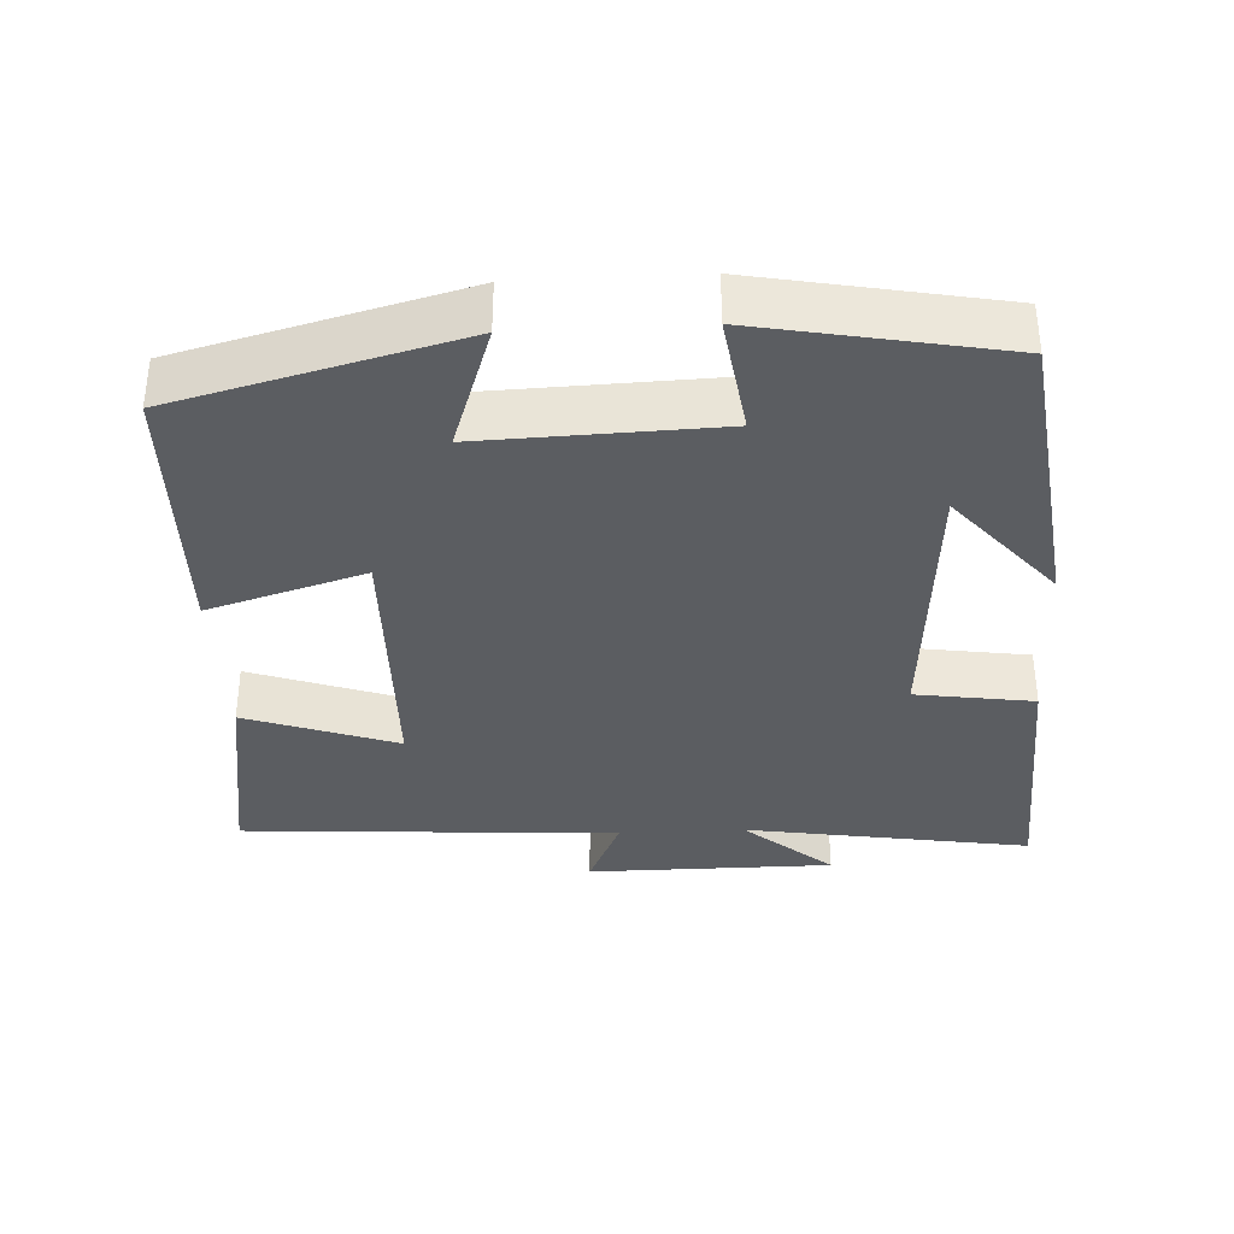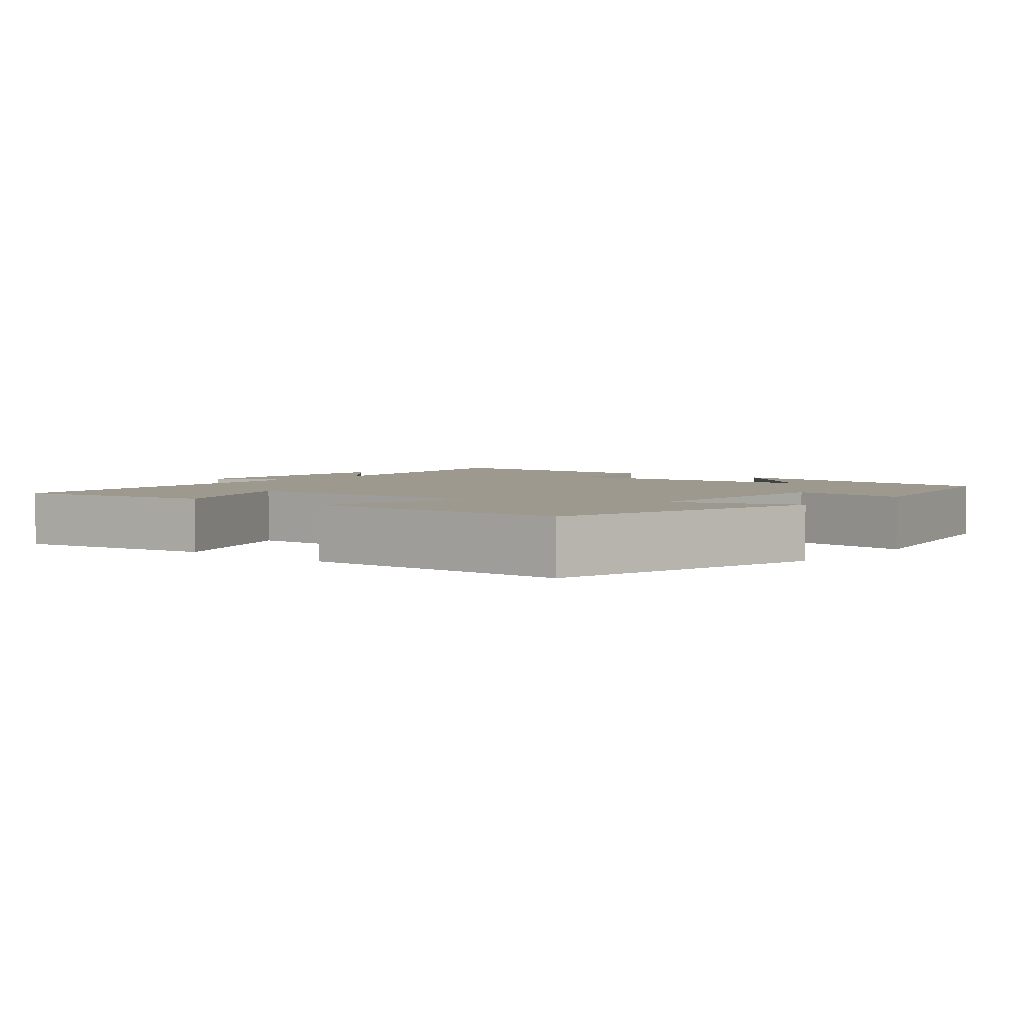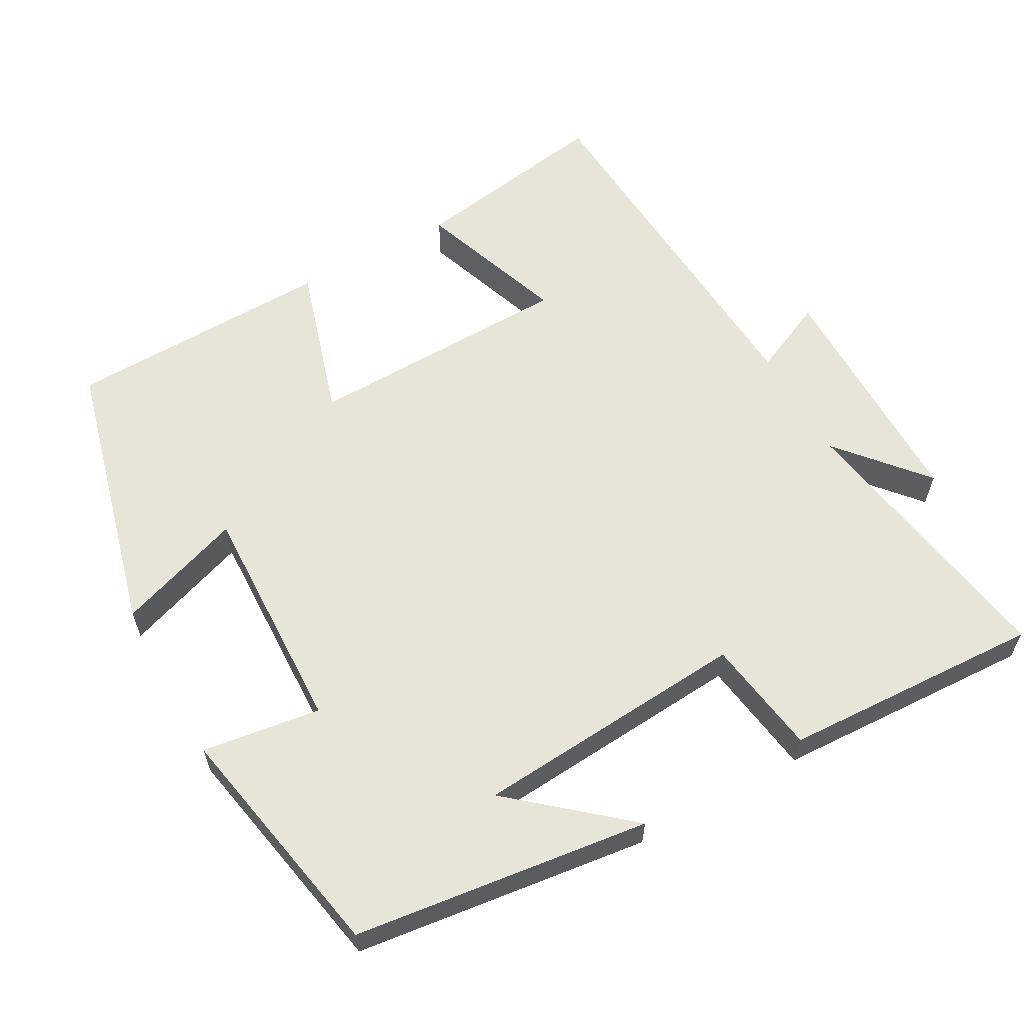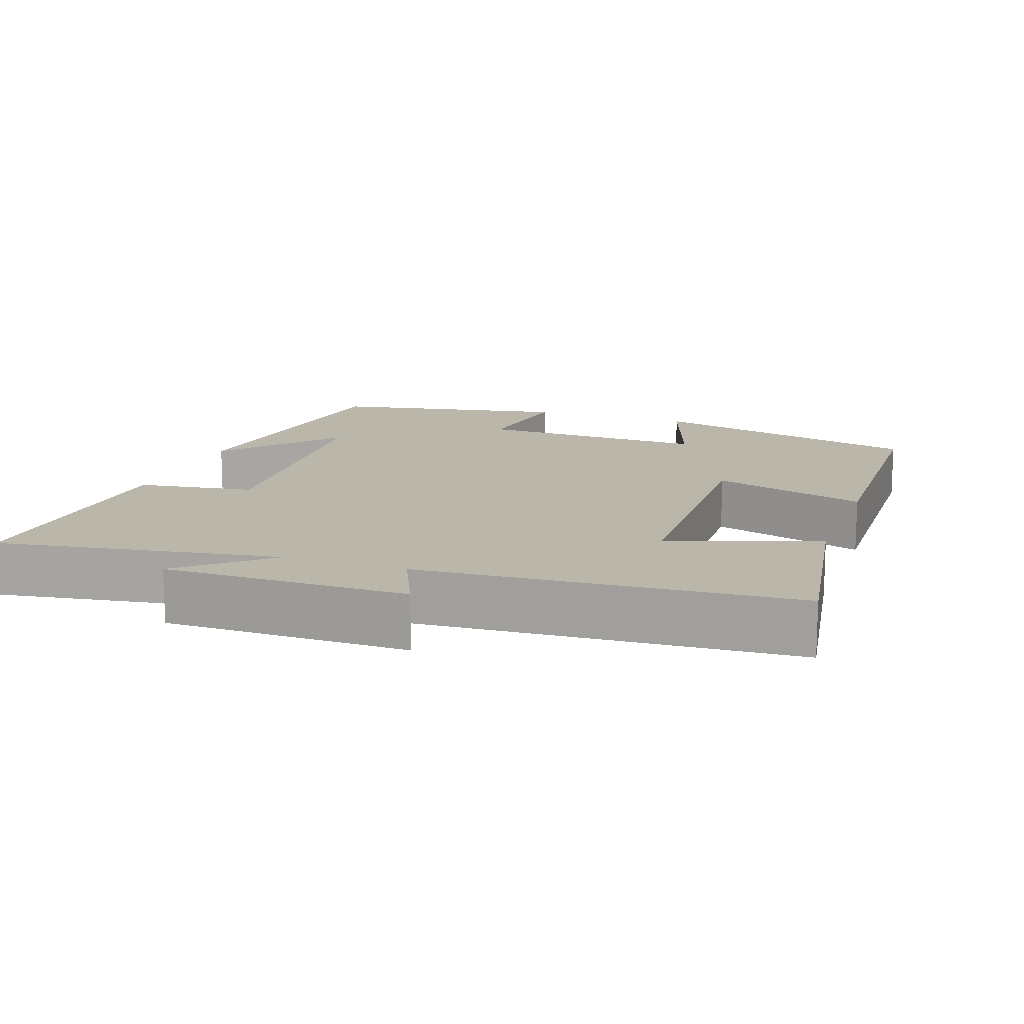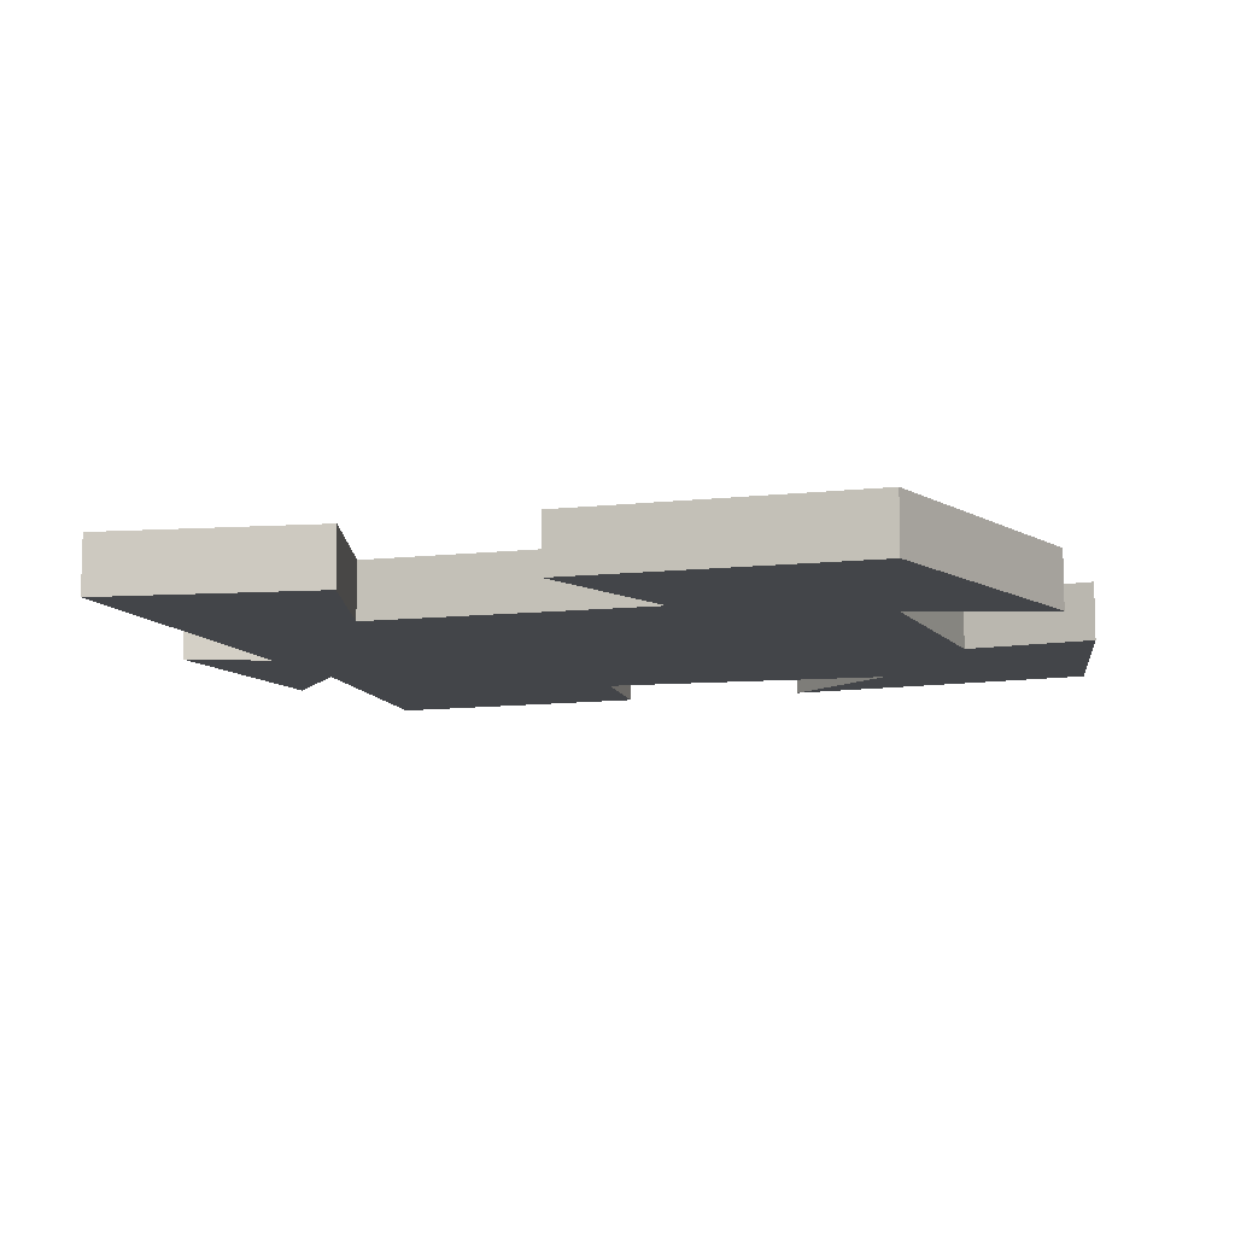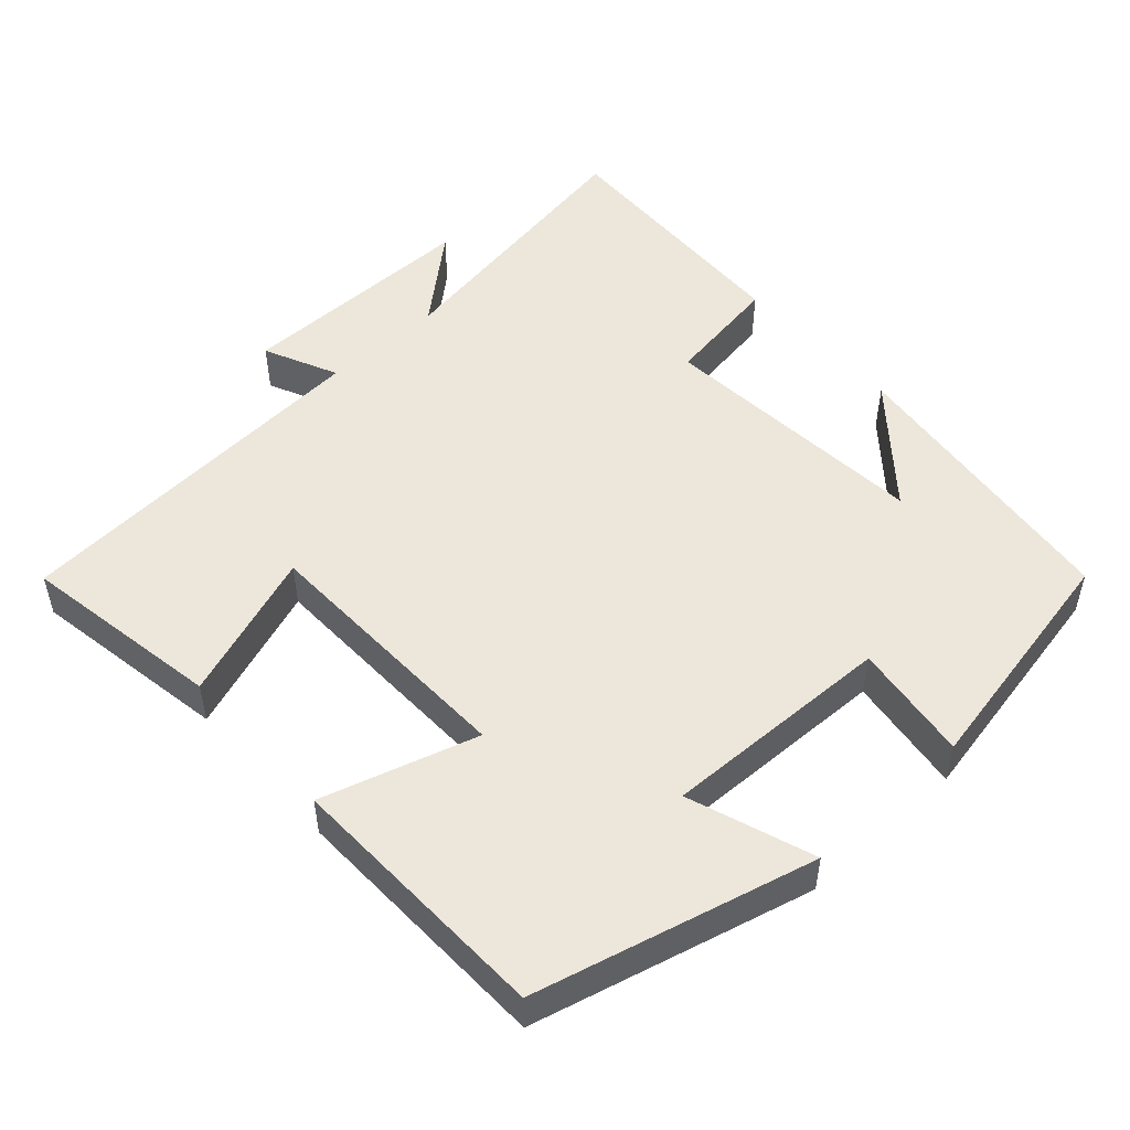
<metadata>
{"format":"obj","ext":"obj","renderer":"f3d","projection":"perspective","resolution":1024,"background":"white","views":[{"elev":-35.7,"azim":93.1,"up":"+Y"},{"elev":3.5,"azim":39.2,"up":"+Y"},{"elev":60.6,"azim":150.9,"up":"+Y"},{"elev":14.1,"azim":-70.4,"up":"+Y"},{"elev":-8.8,"azim":19.1,"up":"+Y"},{"elev":50.6,"azim":47.6,"up":"+Y"}]}
</metadata>
<code>
v 0.402 0.07 0.491
v 0.5 0.07 0.112
v 0.329 0.07 0.171
v 0.339 0.07 -0.145
v 0.5 0.07 -0.122
v 0.437 0.07 -0.449
v 0.035 0.07 -0.5
v 0.189 0.07 -0.369
v -0.185 0.07 -0.341
v -0.209 0.07 -0.5
v -0.563 0.07 -0.516
v -0.5 0.07 -0.132
v -0.601 0.07 -0.25
v -0.601 0.07 0.082
v -0.5 0.07 0.036
v -0.466 0.07 0.545
v -0.191 0.07 0.5
v -0.263 0.07 0.297
v 0.101 0.07 0.289
v 0.037 0.07 0.5
v 0.402 0 0.491
v 0.5 0 0.112
v 0.329 0 0.171
v 0.339 0 -0.145
v 0.5 0 -0.122
v 0.437 0 -0.449
v 0.035 0 -0.5
v 0.189 0 -0.369
v -0.185 0 -0.341
v -0.209 0 -0.5
v -0.563 0 -0.516
v -0.5 0 -0.132
v -0.601 0 -0.25
v -0.601 0 0.082
v -0.5 0 0.036
v -0.466 0 0.545
v -0.191 0 0.5
v -0.263 0 0.297
v 0.101 0 0.289
v 0.037 0 0.5
f 1 2 3
f 20 1 3
f 19 20 3
f 18 19 3 4
f 15 16 17 18
f 15 18 4
f 12 13 14 15
f 12 15 4
f 9 10 11 12
f 8 9 12 4
f 5 6 7 8
f 4 5 8
f 23 22 21
f 23 21 40
f 23 40 39
f 24 23 39 38
f 38 37 36 35
f 24 38 35
f 35 34 33 32
f 24 35 32
f 32 31 30 29
f 24 32 29 28
f 28 27 26 25
f 28 25 24
f 1 21 22 2
f 2 22 23 3
f 3 23 24 4
f 4 24 25 5
f 5 25 26 6
f 6 26 27 7
f 7 27 28 8
f 8 28 29 9
f 9 29 30 10
f 10 30 31 11
f 11 31 32 12
f 12 32 33 13
f 13 33 34 14
f 14 34 35 15
f 15 35 36 16
f 16 36 37 17
f 17 37 38 18
f 18 38 39 19
f 19 39 40 20
f 20 40 21 1

</code>
